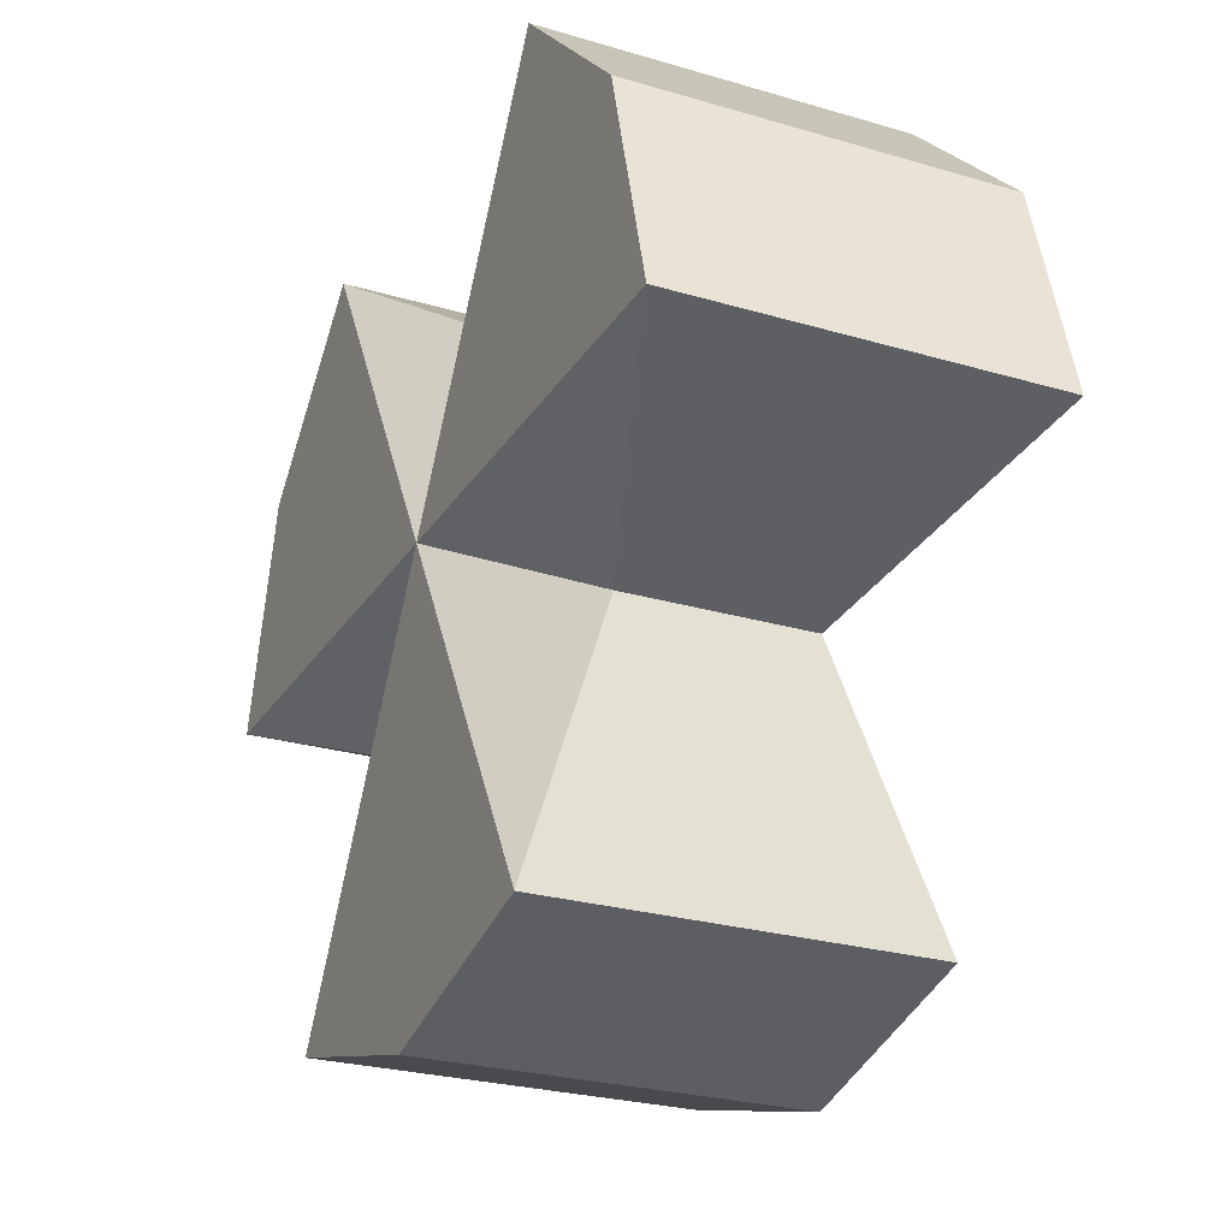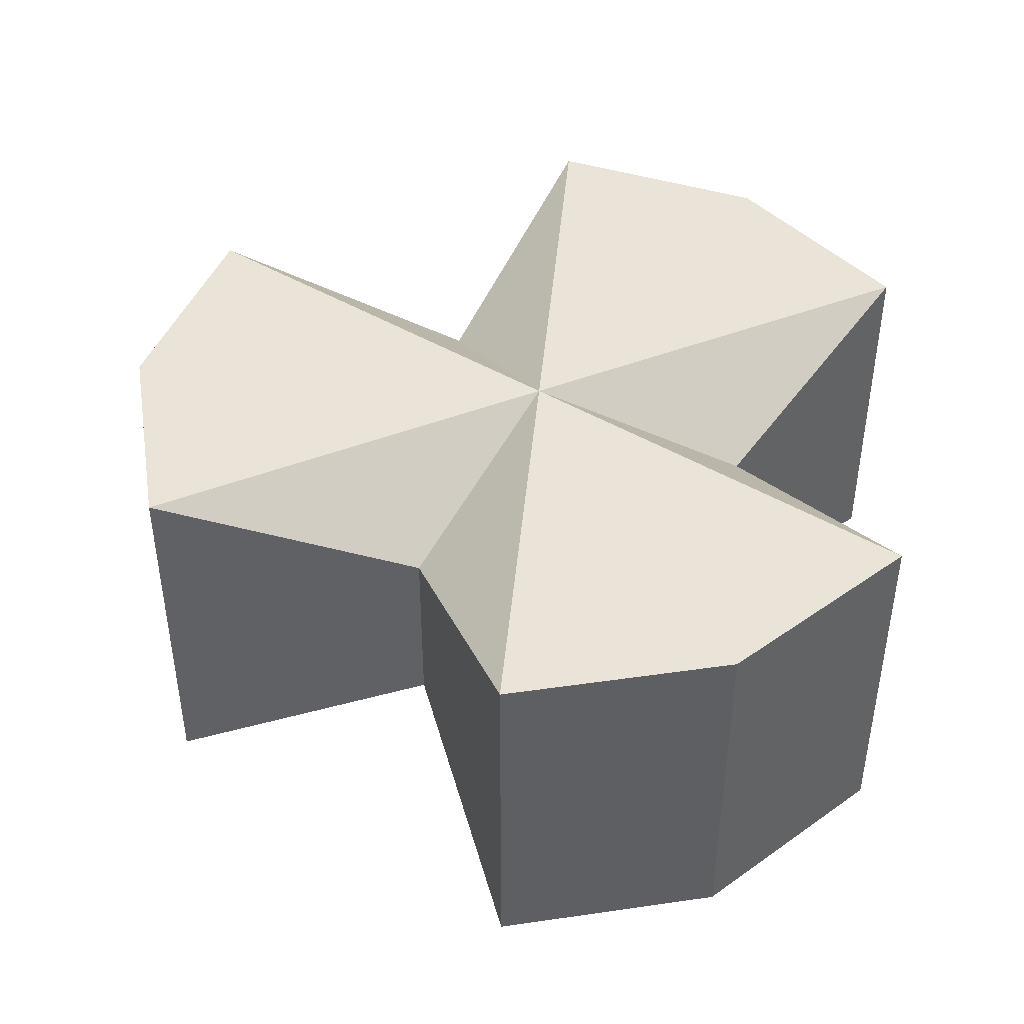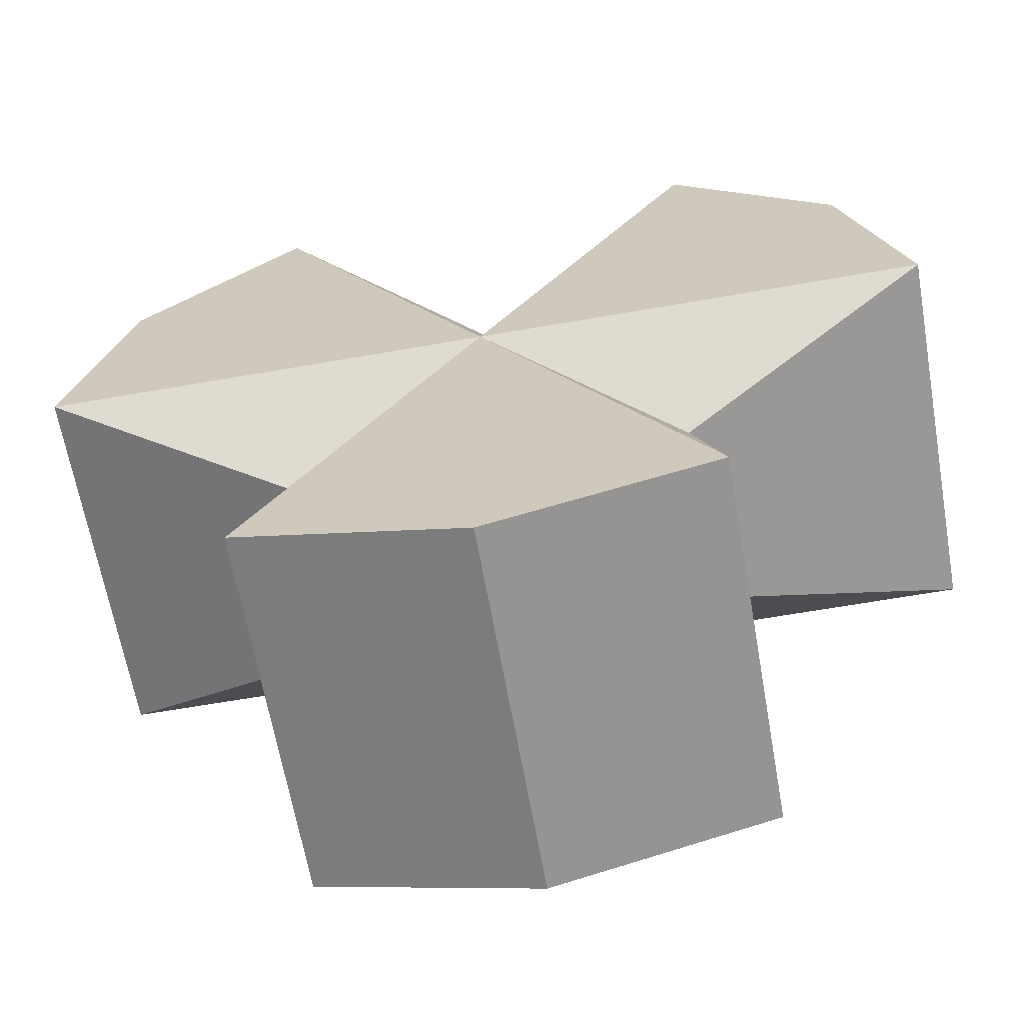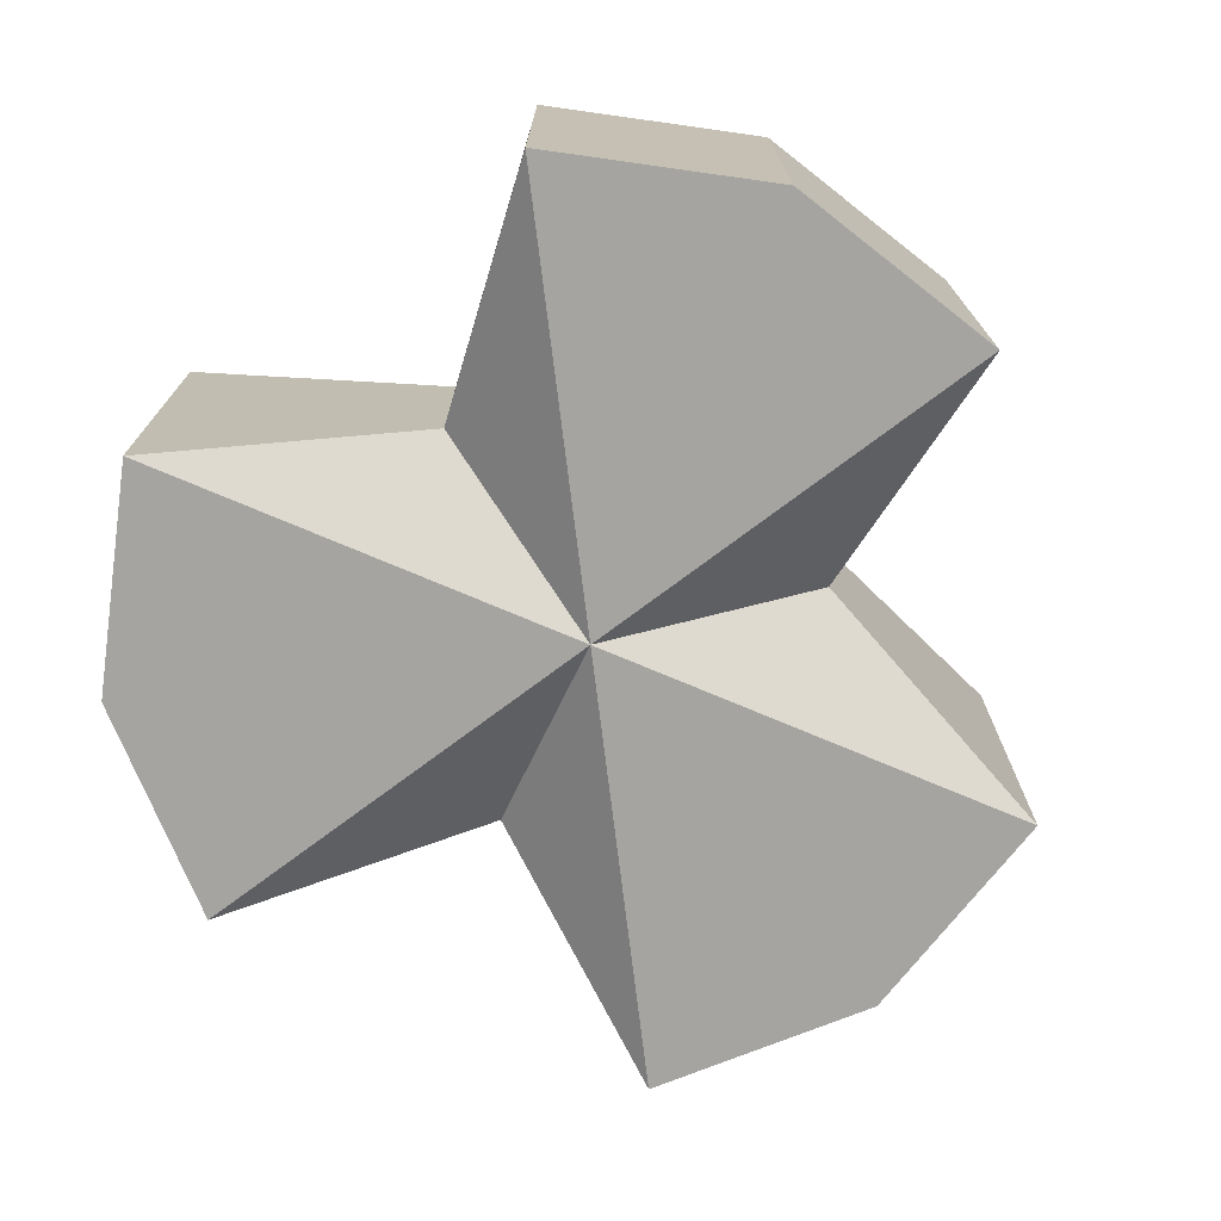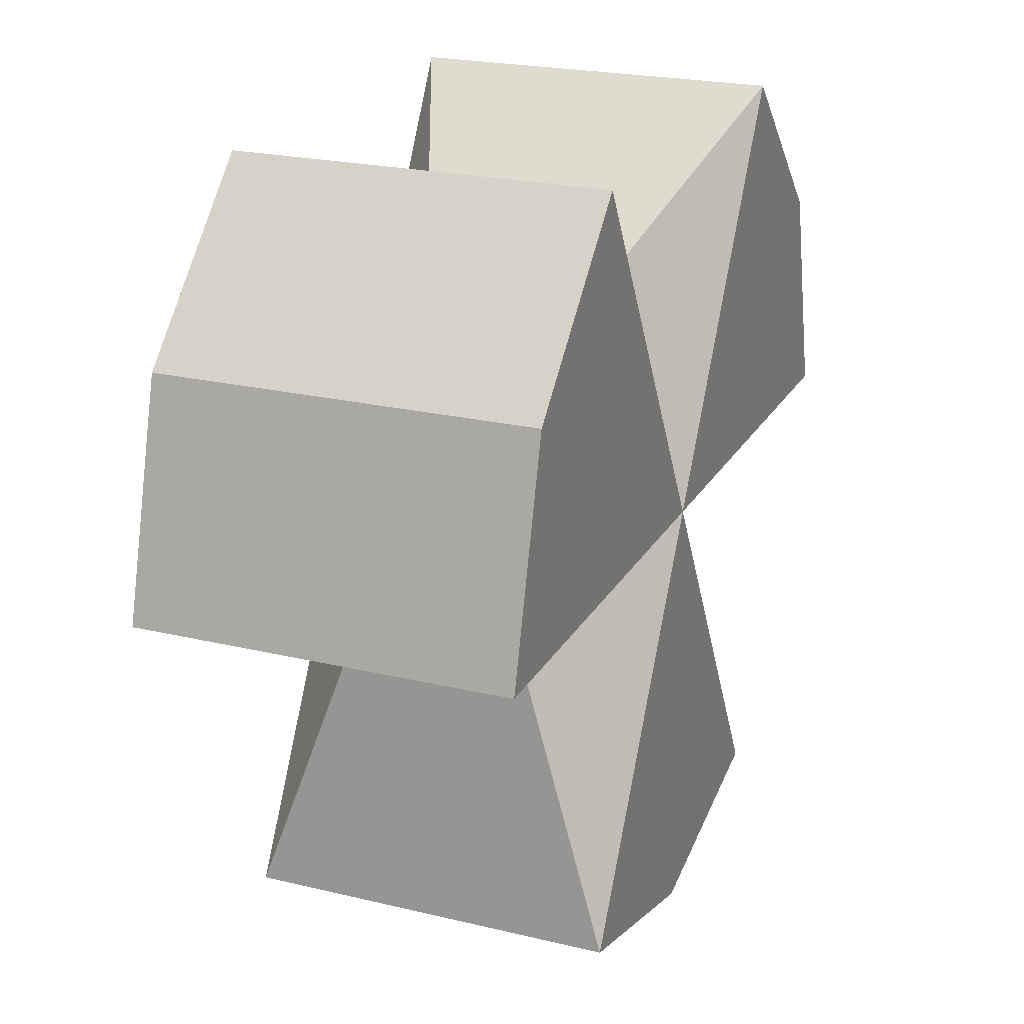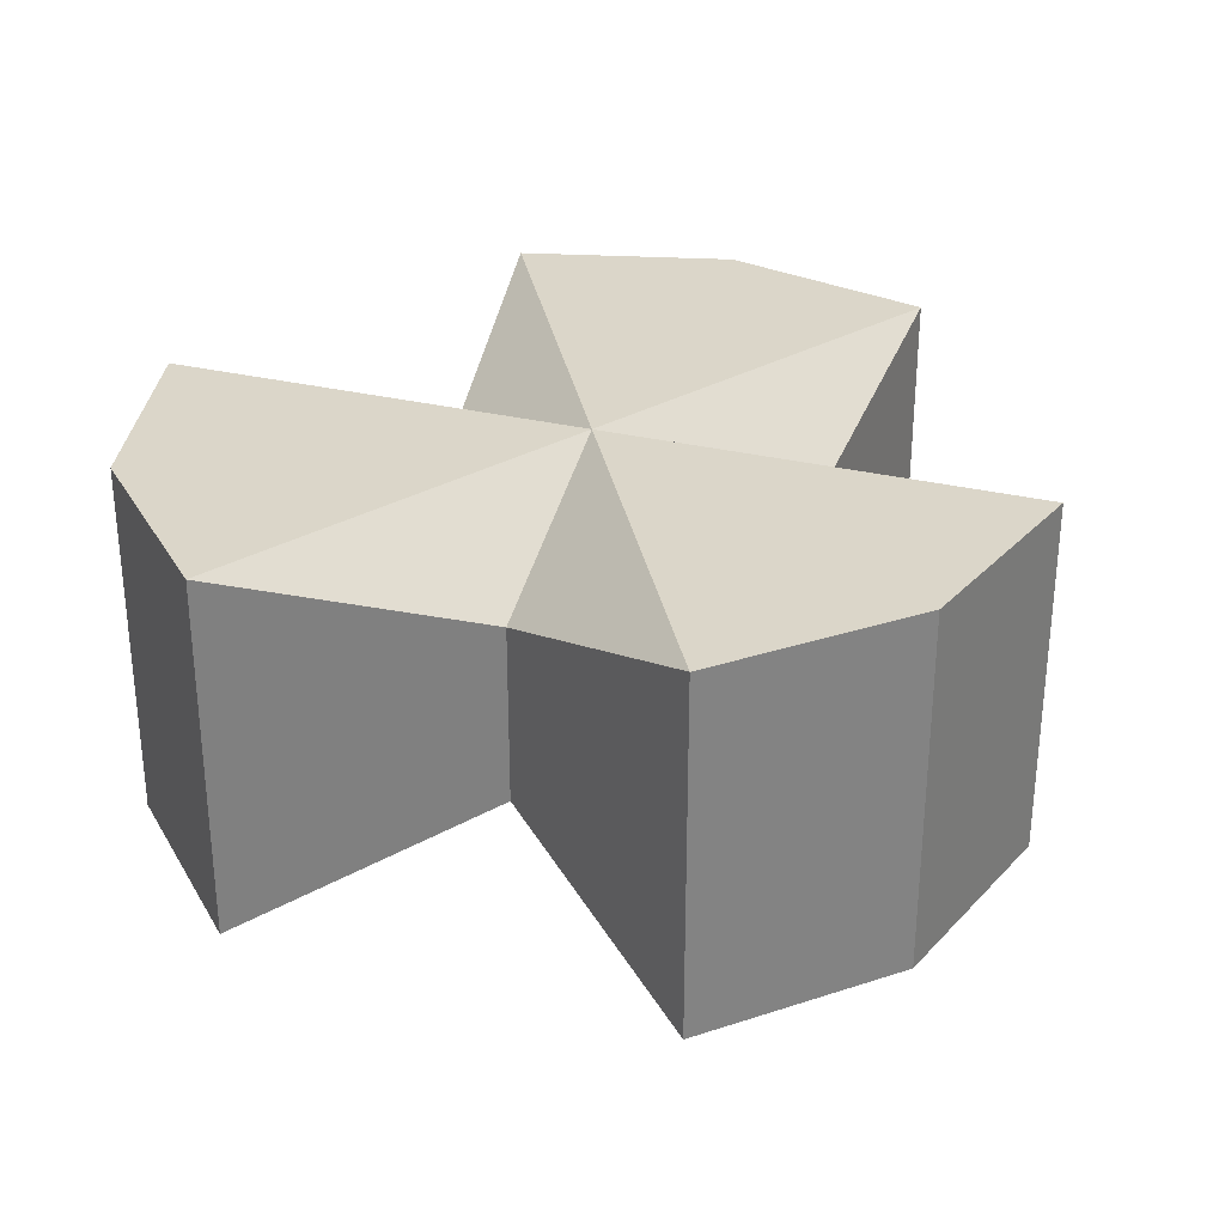
<metadata>
{"format":"obj","ext":"obj","renderer":"f3d","projection":"perspective","resolution":1024,"background":"white","views":[{"elev":-25.9,"azim":-115.2,"up":"+Z"},{"elev":43.5,"azim":-84.7,"up":"+Y"},{"elev":-64.6,"azim":10.0,"up":"+Z"},{"elev":-73.2,"azim":37.0,"up":"+Y"},{"elev":22.6,"azim":-67.6,"up":"+Z"},{"elev":30.0,"azim":139.6,"up":"+Y"}]}
</metadata>
<code>
o Cylinder_Cylinder.001
v 0 -0.35 -0
v 0 0.35 -0
v 0 -0.35 -0.84
v 0 0.35 -0.84
v 0.42 -0.35 -0.7275
v 0.42 0.35 -0.7275
v 0.3637 -0.175 -0.21
v 0.3637 0.175 -0.21
v 0.84 -0.35 0
v 0.84 0.35 0
v 0.7275 -0.35 0.42
v 0.7275 0.35 0.42
v 0.42 -0.35 0.7275
v 0.42 0.35 0.7275
v 0 -0.175 0.42
v 0 0.175 0.42
v -0.42 -0.35 0.7275
v -0.42 0.35 0.7275
v -0.7275 -0.35 0.42
v -0.7275 0.35 0.42
v -0.84 -0.35 0
v -0.84 0.35 0
v -0.3637 -0.175 -0.21
v -0.3637 0.175 -0.21
v -0.42 -0.35 -0.7275
v -0.42 0.35 -0.7275
f 1 3 5
f 2 6 4
f 3 4 6 5
f 1 5 7
f 2 8 6
f 5 6 8 7
f 1 7 9
f 2 10 8
f 7 8 10 9
f 1 9 11
f 2 12 10
f 9 10 12 11
f 1 11 13
f 2 14 12
f 11 12 14 13
f 1 13 15
f 2 16 14
f 13 14 16 15
f 1 15 17
f 2 18 16
f 15 16 18 17
f 1 17 19
f 2 20 18
f 17 18 20 19
f 1 19 21
f 2 22 20
f 19 20 22 21
f 1 21 23
f 2 24 22
f 21 22 24 23
f 1 23 25
f 2 26 24
f 23 24 26 25
f 1 25 3
f 2 4 26
f 25 26 4 3

</code>
